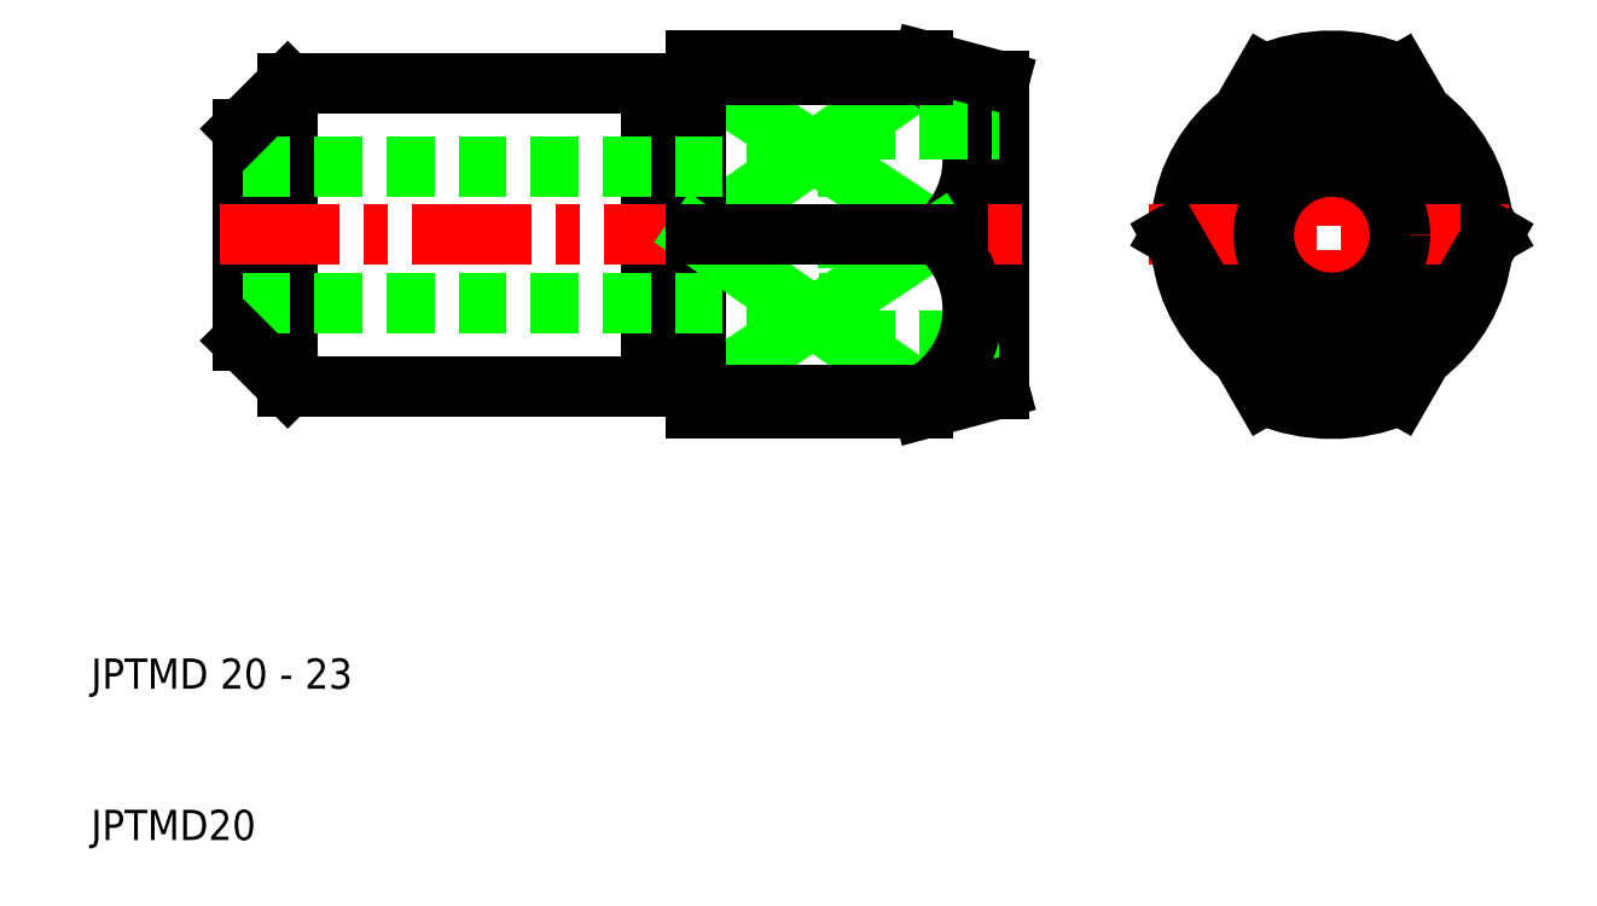
<metadata>
{"format":"dxf","ext":"dxf","renderer":"ezdxf+matplotlib","layout":"modelspace","background":"white","min_lineweight":24,"dpi":150}
</metadata>
<code>
0
SECTION
2
ENTITIES
0
LINE
8
0
10
50
20
60.58
30
0
11
66
21
50
31
0
0
LINE
8
0
10
50
20
50
30
0
11
65
21
60.58
31
0
0
LINE
8
0
10
60
20
43
30
0
11
60
21
57
31
0
0
LINE
8
0
10
70
20
60.16
30
0
11
70
21
39.84
31
0
0
LINE
8
0
10
23
20
60
30
0
11
23
21
40
31
0
0
LINE
8
0
10
20
20
43
30
0
11
20
21
57
31
0
0
LINE
8
0
10
47
20
41
30
0
11
47
21
59
31
0
0
LINE
8
0
10
50
20
59
30
0
11
50
21
41
31
0
0
ARC
8
0
10
61.77
20
54.94
30
0
40
6.505
50
310.6
51
60.19
0
TEXT
8
0
10
10
20
10
30
0
40
2
1
JPTMD20
0
TEXT
8
0
10
10
20
20
30
0
40
2
1
JPTMD 20 - 23
0
LINE
8
CENTER
10
18.5
20
50
30
0
11
71.5
21
50
31
0
0
LINE
8
0
10
20
20
45.5
30
0
11
60
21
45.5
31
0
0
LINE
8
0
10
20
20
54.5
30
0
11
60
21
54.5
31
0
0
LINE
8
0
10
23
20
40
30
0
11
47
21
40
31
0
0
LINE
8
0
10
23
20
40
30
0
11
20
21
43
31
0
0
LINE
8
0
10
50
20
50
30
0
11
65
21
39.42
31
0
0
LINE
8
0
10
50
20
39.42
30
0
11
66
21
50
31
0
0
LINE
8
0
10
60
20
43
30
0
11
70
21
43
31
0
0
LINE
8
0
10
50
20
38.5
30
0
11
65
21
38.5
31
0
0
LINE
8
0
10
65
20
39.42
30
0
11
50
21
39.42
31
0
0
LINE
8
0
10
50
20
50
30
0
11
66
21
50
31
0
0
LINE
8
0
10
50
20
41
30
0
11
50
21
38.5
31
0
0
LINE
8
0
10
47
20
40
30
0
11
47
21
41
31
0
0
LINE
8
0
10
47
20
41
30
0
11
50
21
41
31
0
0
ARC
8
0
10
61.77
20
45.06
30
0
40
6.505
50
299.8
51
49.39
0
LINE
8
0
10
65
20
38.5
30
0
11
70
21
39.84
31
0
0
LINE
8
0
10
65
20
38.5
30
0
11
65
21
39.42
31
0
0
LINE
8
0
10
23
20
60
30
0
11
47
21
60
31
0
0
LINE
8
0
10
23
20
60
30
0
11
20
21
57
31
0
0
LINE
8
0
10
60
20
57
30
0
11
70
21
57
31
0
0
LINE
8
0
10
50
20
61.5
30
0
11
65
21
61.5
31
0
0
LINE
8
0
10
65
20
60.58
30
0
11
50
21
60.58
31
0
0
LINE
8
0
10
50
20
59
30
0
11
50
21
61.5
31
0
0
LINE
8
0
10
47
20
59
30
0
11
50
21
59
31
0
0
LINE
8
0
10
47
20
60
30
0
11
47
21
59
31
0
0
LINE
8
0
10
65
20
61.5
30
0
11
65
21
60.58
31
0
0
LINE
8
0
10
65
20
61.5
30
0
11
70
21
60.16
31
0
0
LINE
8
CENTER
10
92
20
37.89
30
0
11
92
21
62.11
31
0
0
ARC
8
0
10
92
20
50
30
0
40
10
50
126.8
51
173.2
0
ARC
8
0
10
92
20
50
30
0
40
10
50
6.76
51
53.24
0
LINE
8
0
10
96.5
20
60.58
30
0
11
102.6
21
50
31
0
0
LINE
8
0
10
87.5
20
60.58
30
0
11
81.39
21
50
31
0
0
CIRCLE
8
0
10
92
20
50
30
0
40
7
0
CIRCLE
8
0
10
92
20
50
30
0
40
9.189
0
LINE
8
CENTER
10
79.89
20
50
30
0
11
104.1
21
50
31
0
0
CIRCLE
8
0
10
92
20
50
30
0
40
4.5
0
ARC
8
0
10
92
20
50
30
0
40
11.5
50
247
51
293
0
ARC
8
0
10
92
20
50
30
0
40
10
50
186.8
51
233.2
0
LINE
8
0
10
87.5
20
39.42
30
0
11
81.39
21
50
31
0
0
ARC
8
0
10
92
20
50
30
0
40
10
50
306.8
51
353.2
0
LINE
8
0
10
96.5
20
39.42
30
0
11
102.6
21
50
31
0
0
ARC
8
0
10
92
20
50
30
0
40
11.5
50
66.96
51
113
0
ENDSEC
0
EOF

</code>
